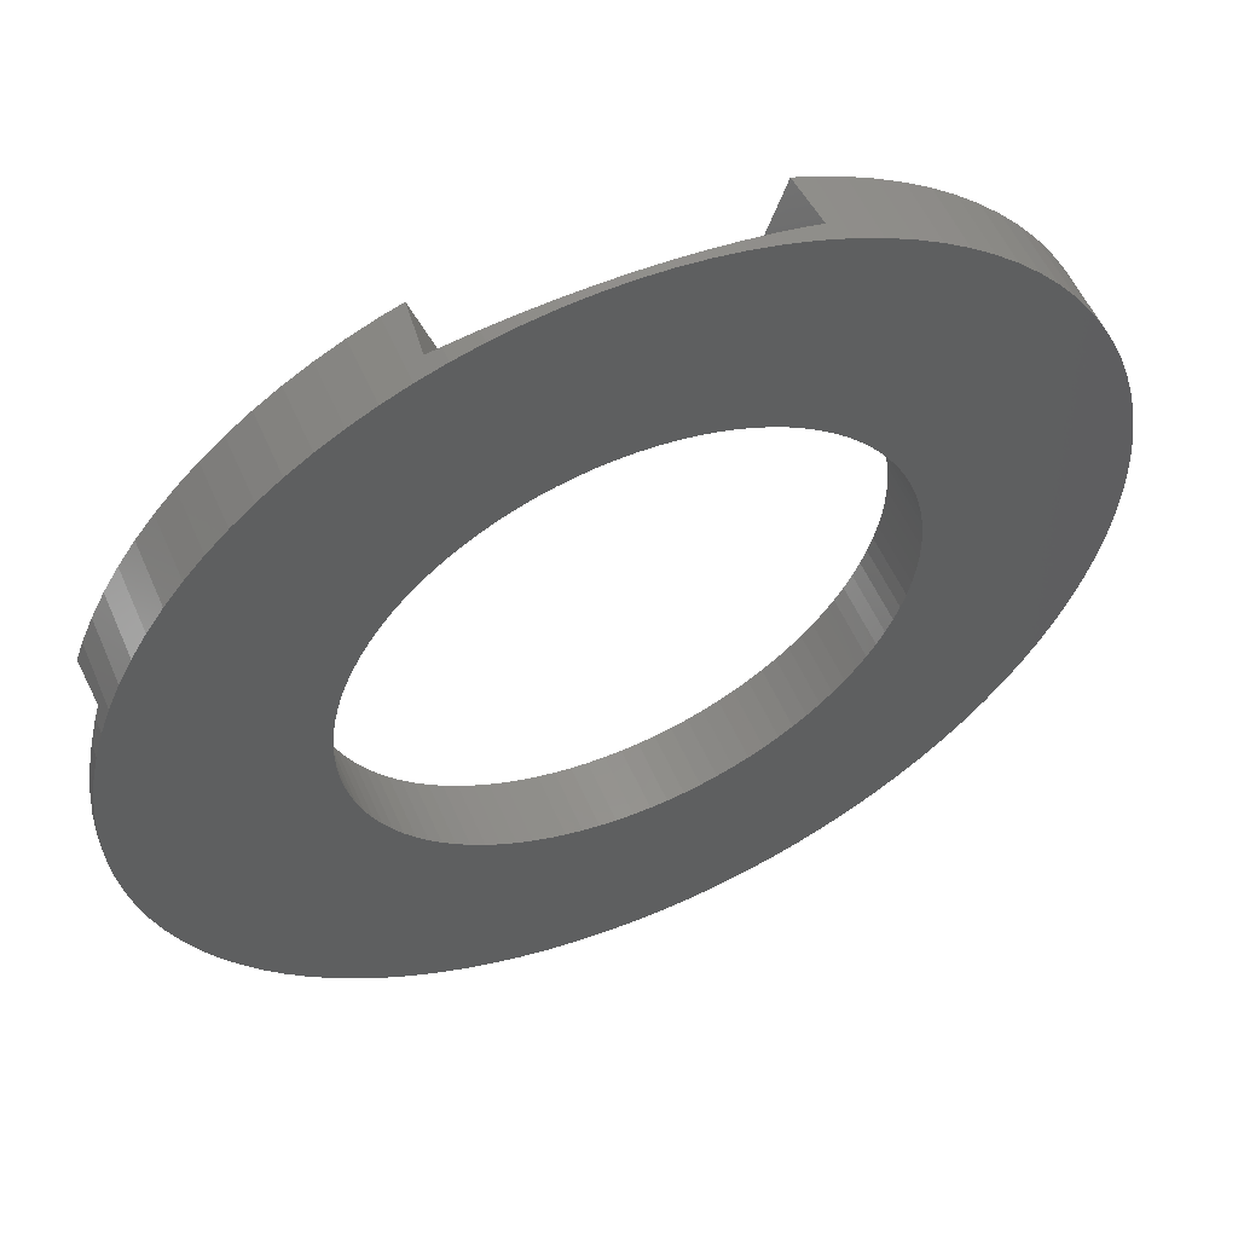
<metadata>
{"format":"stl","ext":"stl","renderer":"f3d","projection":"perspective","resolution":1024,"background":"white","views":[{"elev":55.3,"azim":156.7,"up":"+Y"}]}
</metadata>
<code>
# stl→obj: 448 verts, 896 faces
v 32.94 -11.79 1.267
v 23.81 -8.208 5
v 33.08 -11.4 5
v 23.63 -8.208 4.471
v 32.94 11.79 1.267
v 23.81 8.208 5
v 23.63 8.208 4.471
v 33.08 11.4 5
v 24.85 2.786 4.053
v 35 0 0.5567
v 34.93 2.198 0.5805
v 34.72 4.387 0.6518
v 24.85 -2.786 4.053
v 34.38 6.558 0.7702
v 34.93 -2.198 0.5805
v 33.9 8.704 0.9353
v 34.72 -4.387 0.6518
v 33.29 10.82 1.147
v 34.38 -6.558 0.7702
v 33.9 -8.704 0.9353
v 33.29 -10.82 1.147
v 25.17 -2.786 5
v 25.17 2.786 5
v 11.79 32.94 1.267
v 8.208 23.81 5
v 11.4 33.08 5
v 8.208 23.63 4.471
v -8.208 23.81 5
v -11.79 32.94 1.267
v -11.4 33.08 5
v -8.208 23.63 4.471
v 10.82 33.29 1.147
v 8.704 33.9 0.9353
v 2.786 24.85 4.053
v 6.558 34.38 0.7702
v 4.387 34.72 0.6518
v 2.198 34.93 0.5805
v 0 35 0.5567
v -2.786 24.85 4.053
v -2.198 34.93 0.5805
v -4.387 34.72 0.6518
v -6.558 34.38 0.7702
v -8.704 33.9 0.9353
v -10.82 33.29 1.147
v 2.786 25.17 5
v -2.786 25.17 5
v -32.94 11.79 1.267
v -23.81 8.208 5
v -33.08 11.4 5
v -23.63 8.208 4.471
v -32.94 -11.79 1.267
v -23.81 -8.208 5
v -23.63 -8.208 4.471
v -33.08 -11.4 5
v -33.9 8.704 0.9353
v -33.29 10.82 1.147
v -24.85 2.786 4.053
v -34.38 6.558 0.7702
v -34.72 4.387 0.6518
v -34.93 2.198 0.5805
v -33.29 -10.82 1.147
v -33.9 -8.704 0.9353
v -35 0 0.5567
v -24.85 -2.786 4.053
v -34.38 -6.558 0.7702
v -34.93 -2.198 0.5805
v -34.72 -4.387 0.6518
v -25.17 2.786 5
v -25.17 -2.786 5
v -8.208 -23.81 5
v -11.79 -32.94 1.267
v -8.208 -23.63 4.471
v -11.4 -33.08 5
v 11.79 -32.94 1.267
v 8.208 -23.81 5
v 8.208 -23.63 4.471
v 11.4 -33.08 5
v 10.82 -33.29 1.147
v 8.704 -33.9 0.9353
v 2.786 -24.85 4.053
v 6.558 -34.38 0.7702
v 4.387 -34.72 0.6518
v 2.198 -34.93 0.5805
v 0 -35 0.5567
v -2.786 -24.85 4.053
v -2.198 -34.93 0.5805
v -4.387 -34.72 0.6518
v -6.558 -34.38 0.7702
v -8.704 -33.9 0.9353
v -10.82 -33.29 1.147
v -2.786 -25.17 5
v 2.786 -25.17 5
v 20.57 28.32 0
v 18.75 29.55 5
v 20.57 28.32 5
v 18.75 29.55 0
v -12.88 32.54 5
v -10.82 33.29 0
v -12.88 32.54 0
v -31.67 14.9 0
v -30.67 16.86 5
v -30.67 16.86 0
v -31.67 14.9 5
v -31.67 -14.9 0
v -32.54 -12.88 5
v -32.54 -12.88 0
v -31.67 -14.9 5
v 33.9 8.704 0
v 34.38 6.558 0
v 33.29 10.82 0
v 28.32 20.57 5
v 26.97 22.31 0
v 26.97 22.31 5
v 28.32 20.57 0
v 16.86 30.67 5
v 16.86 30.67 0
v -18.75 29.55 0
v -20.57 28.32 5
v -18.75 29.55 5
v -20.57 28.32 0
v 8.704 -33.9 0
v 6.558 -34.38 0
v 23.96 -25.51 5
v 25.51 -23.96 0
v 25.51 -23.96 5
v 23.96 -25.51 0
v -4.387 -34.72 0
v -2.198 -34.93 0
v 31.67 14.9 5
v 30.67 16.86 0
v 30.67 16.86 5
v 31.67 14.9 0
v 25.51 23.96 5
v 23.96 25.51 0
v 23.96 25.51 5
v 25.51 23.96 0
v 8.704 33.9 0
v 6.558 34.38 0
v 14.9 31.67 0
v 12.88 32.54 5
v 14.9 31.67 5
v 12.88 32.54 0
v 10.82 33.29 0
v 4.387 34.72 0
v -33.9 8.704 0
v -34.38 6.558 0
v -34.72 4.387 0
v -25.51 23.96 0
v -23.96 25.51 5
v -23.96 25.51 0
v -25.51 23.96 5
v -29.55 18.75 5
v -29.55 18.75 0
v -4.387 34.72 0
v -2.198 34.93 0
v -8.704 33.9 0
v -6.558 34.38 0
v -14.9 31.67 5
v -14.9 31.67 0
v 34.93 2.198 0
v 35 0 0
v 4.387 -34.72 0
v 14.9 -31.67 0
v 16.86 -30.67 5
v 14.9 -31.67 5
v 16.86 -30.67 0
v -8.704 -33.9 0
v -6.558 -34.38 0
v -16.86 -30.67 0
v -14.9 -31.67 5
v -16.86 -30.67 5
v -14.9 -31.67 0
v -23.96 -25.51 0
v -25.51 -23.96 5
v -25.51 -23.96 0
v -23.96 -25.51 5
v -34.72 -4.387 0
v -34.93 -2.198 0
v 20 0 0
v 34.93 -2.198 0
v 19.96 -1.256 0
v 34.72 -4.387 0
v 19.84 -2.507 0
v 34.38 -6.558 0
v 19.96 1.256 0
v 19.65 -3.748 0
v 33.9 -8.704 0
v 34.72 4.387 0
v 19.37 -4.974 0
v 33.29 -10.82 0
v 19.84 2.507 0
v 19.02 -6.18 0
v 32.54 -12.88 0
v 18.6 -7.362 0
v 31.67 -14.9 0
v 19.65 3.748 0
v 18.1 -8.516 0
v 30.67 -16.86 0
v 17.53 -9.635 0
v 29.55 -18.75 0
v 19.37 4.974 0
v 16.89 -10.72 0
v 28.32 -20.57 0
v 16.18 -11.76 0
v 26.97 -22.31 0
v 19.02 6.18 0
v 15.41 -12.75 0
v 32.54 12.88 0
v 14.58 -13.69 0
v 18.6 7.362 0
v 13.69 -14.58 0
v 22.31 -26.97 0
v 12.75 -15.41 0
v 20.57 -28.32 0
v 18.1 8.516 0
v 11.76 -16.18 0
v 18.75 -29.55 0
v 10.72 -16.89 0
v 9.635 -17.53 0
v 8.516 -18.1 0
v 12.88 -32.54 0
v 7.362 -18.6 0
v 10.82 -33.29 0
v 6.18 -19.02 0
v 4.974 -19.37 0
v 3.748 -19.65 0
v 2.507 -19.84 0
v 2.198 -34.93 0
v 1.256 -19.96 0
v 0 -35 0
v 0 -20 0
v -1.256 -19.96 0
v -2.507 -19.84 0
v -3.748 -19.65 0
v -4.974 -19.37 0
v -6.18 -19.02 0
v -10.82 -33.29 0
v -7.362 -18.6 0
v -12.88 -32.54 0
v -8.516 -18.1 0
v -9.635 -17.53 0
v -10.72 -16.89 0
v -18.75 -29.55 0
v -11.76 -16.18 0
v -20.57 -28.32 0
v -12.75 -15.41 0
v -22.31 -26.97 0
v -13.69 -14.58 0
v -14.58 -13.69 0
v -15.41 -12.75 0
v -26.97 -22.31 0
v -16.18 -11.76 0
v -28.32 -20.57 0
v -16.89 -10.72 0
v -29.55 -18.75 0
v -17.53 -9.635 0
v -30.67 -16.86 0
v -18.1 -8.516 0
v 17.53 9.635 0
v 29.55 18.75 0
v 16.89 10.72 0
v 16.18 11.76 0
v 15.41 12.75 0
v 14.58 13.69 0
v 13.69 14.58 0
v 22.31 26.97 0
v 12.75 15.41 0
v 11.76 16.18 0
v 10.72 16.89 0
v 9.635 17.53 0
v 8.516 18.1 0
v 7.362 18.6 0
v 6.18 19.02 0
v 4.974 19.37 0
v 3.748 19.65 0
v 2.507 19.84 0
v 2.198 34.93 0
v 1.256 19.96 0
v 0 20 0
v 0 35 0
v -1.256 19.96 0
v -2.507 19.84 0
v -3.748 19.65 0
v -4.974 19.37 0
v -6.18 19.02 0
v -7.362 18.6 0
v -8.516 18.1 0
v -9.635 17.53 0
v -16.86 30.67 0
v -10.72 16.89 0
v -11.76 16.18 0
v -12.75 15.41 0
v -22.31 26.97 0
v -13.69 14.58 0
v -14.58 13.69 0
v -15.41 12.75 0
v -26.97 22.31 0
v -16.18 11.76 0
v -28.32 20.57 0
v -16.89 10.72 0
v -17.53 9.635 0
v -18.1 8.516 0
v -18.6 7.362 0
v -32.54 12.88 0
v -19.02 6.18 0
v -33.29 10.82 0
v -19.37 4.974 0
v -19.65 3.748 0
v -19.84 2.507 0
v -19.96 1.256 0
v -34.93 2.198 0
v -20 0 0
v -18.6 -7.362 0
v -19.02 -6.18 0
v -33.29 -10.82 0
v -19.37 -4.974 0
v -33.9 -8.704 0
v -19.65 -3.748 0
v -34.38 -6.558 0
v -19.84 -2.507 0
v -19.96 -1.256 0
v -35 0 0
v -29.55 -18.75 5
v -28.32 -20.57 5
v -26.97 -22.31 5
v 32.54 12.88 5
v 29.55 18.75 5
v 22.31 26.97 5
v -32.54 12.88 5
v -28.32 20.57 5
v -26.97 22.31 5
v -16.86 30.67 5
v -22.31 26.97 5
v 28.32 -20.57 5
v 29.55 -18.75 5
v 12.88 -32.54 5
v 22.31 -26.97 5
v 20.57 -28.32 5
v 18.75 -29.55 5
v -12.88 -32.54 5
v -18.75 -29.55 5
v -20.57 -28.32 5
v -22.31 -26.97 5
v -30.67 -16.86 5
v 16.18 11.76 5
v 32.54 -12.88 5
v 31.67 -14.9 5
v 30.67 -16.86 5
v 16.18 -11.76 5
v 26.97 -22.31 5
v 15.41 -12.75 5
v 19.84 2.507 5
v 19.65 3.748 5
v 19.96 -1.256 5
v 20 0 5
v 12.75 15.41 5
v 19.84 -2.507 5
v 19.65 -3.748 5
v 19.96 1.256 5
v 19.37 4.974 5
v 19.02 6.18 5
v 18.6 7.362 5
v 18.1 8.516 5
v 17.53 9.635 5
v 16.89 10.72 5
v 15.41 12.75 5
v 14.58 13.69 5
v 13.69 14.58 5
v 11.76 16.18 5
v 10.72 16.89 5
v 9.635 17.53 5
v 8.516 18.1 5
v 7.362 18.6 5
v 6.18 19.02 5
v 4.974 19.37 5
v 3.748 19.65 5
v 2.507 19.84 5
v 1.256 19.96 5
v 0 20 5
v -1.256 19.96 5
v -2.507 19.84 5
v -3.748 19.65 5
v -4.974 19.37 5
v -6.18 19.02 5
v -7.362 18.6 5
v -8.516 18.1 5
v -9.635 17.53 5
v -10.72 16.89 5
v -11.76 16.18 5
v -12.75 15.41 5
v -13.69 14.58 5
v -14.58 13.69 5
v -15.41 12.75 5
v -16.18 11.76 5
v -19.37 4.974 5
v -19.65 3.748 5
v -19.84 2.507 5
v -16.89 10.72 5
v -19.96 -1.256 5
v -19.84 -2.507 5
v -16.18 -11.76 5
v 19.37 -4.974 5
v 19.02 -6.18 5
v 18.6 -7.362 5
v 18.1 -8.516 5
v 17.53 -9.635 5
v 16.89 -10.72 5
v 14.58 -13.69 5
v 13.69 -14.58 5
v 12.75 -15.41 5
v 11.76 -16.18 5
v 10.72 -16.89 5
v 9.635 -17.53 5
v 8.516 -18.1 5
v 7.362 -18.6 5
v 6.18 -19.02 5
v 4.974 -19.37 5
v 3.748 -19.65 5
v 2.507 -19.84 5
v 1.256 -19.96 5
v 0 -20 5
v -1.256 -19.96 5
v -2.507 -19.84 5
v -3.748 -19.65 5
v -4.974 -19.37 5
v -6.18 -19.02 5
v -7.362 -18.6 5
v -8.516 -18.1 5
v -9.635 -17.53 5
v -10.72 -16.89 5
v -11.76 -16.18 5
v -12.75 -15.41 5
v -13.69 -14.58 5
v -14.58 -13.69 5
v -15.41 -12.75 5
v -16.89 -10.72 5
v -17.53 -9.635 5
v -18.1 -8.516 5
v -18.6 -7.362 5
v -19.02 -6.18 5
v -19.37 -4.974 5
v -19.65 -3.748 5
v -20 0 5
v -19.96 1.256 5
v -19.02 6.18 5
v -17.53 9.635 5
v -18.6 7.362 5
v -18.1 8.516 5
f 1 2 3
f 2 1 4
f 5 6 7
f 6 5 8
f 9 10 11
f 9 11 12
f 13 10 9
f 9 12 14
f 10 13 15
f 9 14 16
f 15 13 17
f 7 16 18
f 17 13 19
f 7 18 5
f 19 13 20
f 4 20 13
f 16 7 9
f 20 4 21
f 21 4 1
f 4 22 2
f 22 4 13
f 22 9 23
f 9 22 13
f 23 7 6
f 7 23 9
f 24 25 26
f 25 24 27
f 28 29 30
f 29 28 31
f 27 32 33
f 32 27 24
f 34 33 35
f 34 35 36
f 33 34 27
f 37 34 36
f 38 34 37
f 39 38 40
f 38 39 34
f 41 39 40
f 42 39 41
f 43 39 42
f 39 43 31
f 44 31 43
f 31 44 29
f 27 45 25
f 45 27 34
f 34 46 45
f 46 34 39
f 46 31 28
f 31 46 39
f 47 48 49
f 48 47 50
f 51 52 53
f 52 51 54
f 55 50 56
f 56 50 47
f 50 55 57
f 58 57 55
f 59 57 58
f 60 57 59
f 61 53 62
f 53 61 51
f 63 57 60
f 64 62 53
f 57 63 64
f 62 64 65
f 66 64 63
f 65 64 67
f 67 64 66
f 68 50 57
f 50 68 48
f 64 68 57
f 68 64 69
f 53 69 64
f 69 53 52
f 70 71 72
f 71 70 73
f 74 75 76
f 75 74 77
f 76 78 74
f 78 76 79
f 80 79 76
f 79 80 81
f 81 80 82
f 80 83 82
f 80 84 83
f 85 84 80
f 84 85 86
f 85 87 86
f 85 88 87
f 89 85 72
f 85 89 88
f 72 90 89
f 90 72 71
f 72 91 70
f 91 72 85
f 85 92 91
f 92 85 80
f 92 76 75
f 76 92 80
f 93 94 95
f 94 93 96
f 29 97 30
f 98 29 44
f 29 99 97
f 99 29 98
f 100 101 102
f 101 100 103
f 104 105 106
f 105 104 107
f 14 108 16
f 108 14 109
f 16 110 18
f 110 16 108
f 111 112 113
f 112 111 114
f 96 115 94
f 115 96 116
f 117 118 119
f 118 117 120
f 121 81 122
f 81 121 79
f 123 124 125
f 124 123 126
f 127 86 87
f 86 127 128
f 129 130 131
f 130 129 132
f 133 134 135
f 134 133 136
f 137 35 33
f 35 137 138
f 139 140 141
f 140 139 142
f 140 24 26
f 142 24 140
f 143 24 142
f 24 143 32
f 138 36 35
f 36 138 144
f 58 145 146
f 145 58 55
f 59 146 147
f 146 59 58
f 148 149 150
f 149 148 151
f 102 152 153
f 152 102 101
f 154 40 155
f 40 154 41
f 98 43 156
f 43 98 44
f 157 41 154
f 41 157 42
f 99 158 97
f 158 99 159
f 10 160 11
f 160 10 161
f 122 82 162
f 82 122 81
f 163 164 165
f 164 163 166
f 167 88 89
f 88 167 168
f 168 87 88
f 87 168 127
f 169 170 171
f 170 169 172
f 173 174 175
f 174 173 176
f 177 66 178
f 66 177 67
f 179 161 180
f 181 180 182
f 161 179 160
f 183 182 184
f 185 160 179
f 186 184 187
f 160 185 188
f 189 187 190
f 191 188 185
f 192 190 193
f 188 191 109
f 194 193 195
f 196 109 191
f 197 195 198
f 109 196 108
f 199 198 200
f 201 108 196
f 202 200 203
f 108 201 110
f 204 203 205
f 206 110 201
f 207 205 124
f 110 206 208
f 209 124 126
f 210 208 206
f 211 126 212
f 208 210 132
f 213 212 214
f 215 132 210
f 132 215 130
f 180 181 179
f 182 183 181
f 184 186 183
f 187 189 186
f 190 192 189
f 216 214 217
f 193 194 192
f 195 197 194
f 198 199 197
f 200 202 199
f 218 217 166
f 203 204 202
f 205 207 204
f 219 166 163
f 124 209 207
f 126 211 209
f 220 163 221
f 212 213 211
f 214 216 213
f 222 221 223
f 217 218 216
f 166 219 218
f 224 223 121
f 163 220 219
f 221 222 220
f 225 121 122
f 223 224 222
f 121 225 224
f 226 122 162
f 122 226 225
f 162 227 226
f 228 227 162
f 228 229 227
f 230 229 228
f 230 231 229
f 230 232 231
f 128 232 230
f 128 233 232
f 127 233 128
f 233 127 234
f 168 234 127
f 234 168 235
f 167 235 168
f 235 167 236
f 237 236 167
f 236 237 238
f 239 238 237
f 238 239 240
f 172 240 239
f 240 172 241
f 169 241 172
f 241 169 242
f 243 242 169
f 242 243 244
f 245 244 243
f 244 245 246
f 247 246 245
f 246 247 248
f 173 248 247
f 248 173 249
f 175 249 173
f 249 175 250
f 251 250 175
f 250 251 252
f 253 252 251
f 252 253 254
f 255 254 253
f 254 255 256
f 256 257 258
f 257 256 255
f 259 130 215
f 130 259 260
f 261 260 259
f 260 261 114
f 262 114 261
f 114 262 112
f 263 112 262
f 112 263 136
f 264 136 263
f 136 264 134
f 265 134 264
f 134 265 266
f 267 266 265
f 266 267 93
f 268 93 267
f 93 268 96
f 269 96 268
f 96 269 116
f 270 116 269
f 116 270 139
f 271 139 270
f 139 271 142
f 272 142 271
f 142 272 143
f 273 143 272
f 143 273 137
f 274 137 273
f 137 274 138
f 275 138 274
f 138 275 144
f 276 144 275
f 276 277 144
f 278 277 276
f 279 277 278
f 279 280 277
f 281 280 279
f 281 155 280
f 282 155 281
f 154 282 283
f 282 154 155
f 157 283 284
f 156 284 285
f 283 157 154
f 98 285 286
f 99 286 287
f 284 156 157
f 159 287 288
f 289 288 290
f 285 98 156
f 117 290 291
f 120 291 292
f 286 99 98
f 293 292 294
f 150 294 295
f 287 159 99
f 148 295 296
f 297 296 298
f 288 289 159
f 299 298 300
f 153 300 301
f 102 301 302
f 100 302 303
f 290 117 289
f 304 303 305
f 306 305 307
f 145 307 308
f 146 308 309
f 147 309 310
f 291 120 117
f 311 310 312
f 104 258 257
f 258 104 313
f 292 293 120
f 106 313 104
f 294 150 293
f 313 106 314
f 295 148 150
f 315 314 106
f 296 297 148
f 314 315 316
f 298 299 297
f 317 316 315
f 300 153 299
f 316 317 318
f 301 102 153
f 319 318 317
f 302 100 102
f 318 319 320
f 303 304 100
f 177 320 319
f 305 306 304
f 320 177 321
f 307 145 306
f 178 321 177
f 308 146 145
f 321 178 312
f 309 147 146
f 322 312 178
f 310 311 147
f 312 322 311
f 253 323 255
f 323 253 324
f 251 324 253
f 324 251 325
f 11 188 12
f 188 11 160
f 12 109 14
f 109 12 188
f 326 132 129
f 132 326 208
f 131 260 327
f 260 131 130
f 327 114 111
f 114 327 260
f 113 136 133
f 136 113 112
f 134 328 135
f 328 134 266
f 277 38 37
f 38 277 280
f 266 95 328
f 95 266 93
f 116 141 115
f 141 116 139
f 143 33 32
f 33 143 137
f 63 311 322
f 311 63 60
f 304 103 100
f 103 304 329
f 304 47 329
f 306 47 304
f 47 306 56
f 329 47 49
f 55 306 145
f 306 55 56
f 153 330 299
f 330 153 152
f 297 151 148
f 151 297 331
f 299 331 297
f 331 299 330
f 156 42 157
f 42 156 43
f 155 38 280
f 38 155 40
f 159 332 158
f 332 159 289
f 289 119 332
f 119 289 117
f 293 149 333
f 149 293 150
f 120 333 118
f 333 120 293
f 182 15 17
f 15 182 180
f 228 84 230
f 84 228 83
f 184 17 19
f 17 184 182
f 180 10 15
f 10 180 161
f 190 20 21
f 20 190 187
f 334 200 335
f 200 334 203
f 162 83 228
f 83 162 82
f 74 336 77
f 223 74 78
f 74 221 336
f 221 74 223
f 221 165 336
f 165 221 163
f 214 337 338
f 337 214 212
f 166 339 164
f 339 166 217
f 217 338 339
f 338 217 214
f 128 84 86
f 84 128 230
f 172 340 170
f 340 172 239
f 340 71 73
f 239 71 340
f 237 71 239
f 71 237 90
f 237 89 90
f 89 237 167
f 245 341 342
f 341 245 243
f 173 343 176
f 343 173 247
f 319 67 177
f 67 319 65
f 178 63 322
f 63 178 66
f 315 51 61
f 51 315 106
f 105 51 106
f 51 105 54
f 317 65 319
f 65 317 62
f 175 325 251
f 325 175 174
f 257 107 104
f 107 257 344
f 326 5 208
f 5 326 8
f 110 5 18
f 5 110 208
f 144 37 36
f 37 144 277
f 6 326 129
f 6 129 131
f 6 131 327
f 6 327 111
f 345 111 113
f 345 113 133
f 345 133 135
f 326 6 8
f 111 345 6
f 345 135 328
f 6 22 23
f 22 6 2
f 2 346 3
f 346 2 347
f 347 2 348
f 348 2 335
f 335 2 334
f 349 334 2
f 334 349 350
f 351 350 349
f 352 6 353
f 354 2 355
f 356 328 95
f 357 2 354
f 358 2 357
f 6 355 2
f 355 6 359
f 359 6 352
f 6 360 353
f 6 361 360
f 25 95 94
f 6 362 361
f 6 363 362
f 6 364 363
f 6 365 364
f 25 94 115
f 6 345 365
f 328 366 345
f 25 115 141
f 328 367 366
f 328 368 367
f 25 141 140
f 328 356 368
f 95 369 356
f 25 140 26
f 95 25 369
f 369 25 370
f 370 25 371
f 371 25 372
f 25 373 372
f 25 374 373
f 25 375 374
f 25 376 375
f 45 376 25
f 45 377 376
f 45 378 377
f 45 379 378
f 46 379 45
f 379 46 380
f 380 46 381
f 46 382 381
f 46 383 382
f 28 383 46
f 383 28 384
f 384 28 385
f 28 386 385
f 28 387 386
f 28 388 387
f 97 28 30
f 158 28 97
f 332 28 158
f 119 28 332
f 118 28 119
f 28 389 388
f 28 118 389
f 389 118 390
f 333 390 118
f 390 333 391
f 149 391 333
f 391 149 392
f 151 392 149
f 392 151 393
f 331 393 151
f 393 331 394
f 330 394 331
f 48 394 330
f 395 48 396
f 68 396 48
f 396 68 397
f 394 48 398
f 399 69 400
f 400 69 52
f 324 401 52
f 401 176 343
f 401 174 176
f 401 325 174
f 401 324 325
f 52 323 324
f 52 344 323
f 52 107 344
f 52 105 107
f 105 52 54
f 402 2 358
f 403 2 402
f 404 2 403
f 405 2 404
f 406 2 405
f 407 2 406
f 349 2 407
f 350 351 125
f 408 125 351
f 125 408 123
f 409 123 408
f 123 409 337
f 410 337 409
f 337 410 338
f 411 338 410
f 75 338 411
f 338 75 339
f 339 75 164
f 164 75 165
f 165 75 336
f 75 411 412
f 75 412 413
f 75 413 414
f 336 75 77
f 415 75 414
f 416 75 415
f 417 75 416
f 418 75 417
f 418 92 75
f 419 92 418
f 420 92 419
f 421 92 420
f 91 421 422
f 91 422 423
f 421 91 92
f 424 91 423
f 425 91 424
f 70 425 426
f 70 426 427
f 425 70 91
f 428 70 427
f 429 70 428
f 430 70 429
f 431 70 430
f 342 70 431
f 342 431 432
f 70 340 73
f 343 432 433
f 343 433 434
f 70 170 340
f 343 434 435
f 343 435 401
f 70 171 170
f 52 401 436
f 52 436 437
f 52 437 438
f 52 438 439
f 70 341 171
f 52 439 440
f 52 440 441
f 52 441 442
f 443 69 399
f 69 443 68
f 70 342 341
f 444 68 443
f 397 68 444
f 445 48 395
f 400 52 442
f 432 343 342
f 398 48 446
f 447 48 445
f 448 48 447
f 446 48 448
f 152 48 330
f 101 48 152
f 103 48 101
f 329 48 103
f 48 329 49
f 60 147 311
f 147 60 59
f 187 19 20
f 19 187 184
f 3 346 1
f 1 190 21
f 1 193 190
f 193 1 346
f 347 193 346
f 193 347 195
f 223 79 121
f 79 223 78
f 212 123 337
f 123 212 126
f 243 171 341
f 171 243 169
f 247 342 343
f 342 247 245
f 315 62 317
f 62 315 61
f 255 344 257
f 344 255 323
f 350 203 334
f 203 350 205
f 125 205 350
f 205 125 124
f 348 195 347
f 195 348 198
f 335 198 348
f 198 335 200
f 179 359 185
f 359 179 355
f 264 368 265
f 368 264 367
f 401 254 436
f 254 401 252
f 201 361 206
f 361 201 360
f 278 377 378
f 377 278 276
f 398 298 394
f 298 398 300
f 444 309 397
f 309 444 310
f 292 389 390
f 389 292 291
f 285 383 384
f 383 285 284
f 202 406 199
f 406 202 407
f 225 418 417
f 418 225 226
f 211 408 209
f 408 211 409
f 236 427 426
f 427 236 238
f 210 363 215
f 363 210 362
f 215 364 259
f 364 215 363
f 263 367 264
f 367 263 366
f 275 375 376
f 375 275 274
f 276 376 377
f 376 276 275
f 268 356 369
f 356 268 267
f 269 369 370
f 369 269 268
f 396 307 395
f 307 396 308
f 397 308 396
f 308 397 309
f 290 387 388
f 387 290 288
f 291 388 389
f 388 291 290
f 282 380 381
f 380 282 281
f 284 382 383
f 382 284 283
f 283 381 382
f 381 283 282
f 226 419 418
f 419 226 227
f 204 407 202
f 407 204 349
f 181 355 179
f 355 181 354
f 233 424 423
f 424 233 234
f 433 249 434
f 249 433 248
f 232 423 422
f 423 232 233
f 435 252 401
f 252 435 250
f 438 313 439
f 313 438 258
f 441 318 442
f 318 441 316
f 206 362 210
f 362 206 361
f 262 366 263
f 366 262 345
f 259 365 261
f 365 259 364
f 261 345 262
f 345 261 365
f 279 378 379
f 378 279 278
f 274 374 375
f 374 274 273
f 272 372 373
f 372 272 271
f 270 370 371
f 370 270 269
f 267 368 356
f 368 267 265
f 443 310 444
f 310 443 312
f 446 300 398
f 300 446 301
f 447 302 448
f 302 447 303
f 448 301 446
f 301 448 302
f 395 305 445
f 305 395 307
f 294 390 391
f 390 294 292
f 287 385 386
f 385 287 286
f 288 386 387
f 386 288 287
f 286 384 385
f 384 286 285
f 281 379 380
f 379 281 279
f 229 421 420
f 421 229 231
f 227 420 419
f 420 227 229
f 224 417 416
f 417 224 225
f 222 416 415
f 416 222 224
f 213 411 410
f 411 213 216
f 218 413 412
f 413 218 219
f 220 415 414
f 415 220 222
f 216 412 411
f 412 216 218
f 209 351 207
f 351 209 408
f 207 349 204
f 349 207 351
f 199 405 197
f 405 199 406
f 197 404 194
f 404 197 405
f 189 358 186
f 358 189 402
f 194 403 192
f 403 194 404
f 231 422 421
f 422 231 232
f 238 428 427
f 428 238 240
f 234 425 424
f 425 234 235
f 242 431 430
f 431 242 244
f 240 429 428
f 429 240 241
f 246 433 432
f 433 246 248
f 434 250 435
f 250 434 249
f 436 256 437
f 256 436 254
f 442 320 400
f 320 442 318
f 399 312 443
f 312 399 321
f 440 316 441
f 316 440 314
f 196 360 201
f 360 196 353
f 191 353 196
f 353 191 352
f 185 352 191
f 352 185 359
f 273 373 374
f 373 273 272
f 271 371 372
f 371 271 270
f 394 296 393
f 296 394 298
f 393 295 392
f 295 393 296
f 392 294 391
f 294 392 295
f 445 303 447
f 303 445 305
f 211 410 409
f 410 211 213
f 219 414 413
f 414 219 220
f 186 357 183
f 357 186 358
f 183 354 181
f 354 183 357
f 192 402 189
f 402 192 403
f 235 426 425
f 426 235 236
f 241 430 429
f 430 241 242
f 244 432 431
f 432 244 246
f 437 258 438
f 258 437 256
f 400 321 399
f 321 400 320
f 439 314 440
f 314 439 313

</code>
